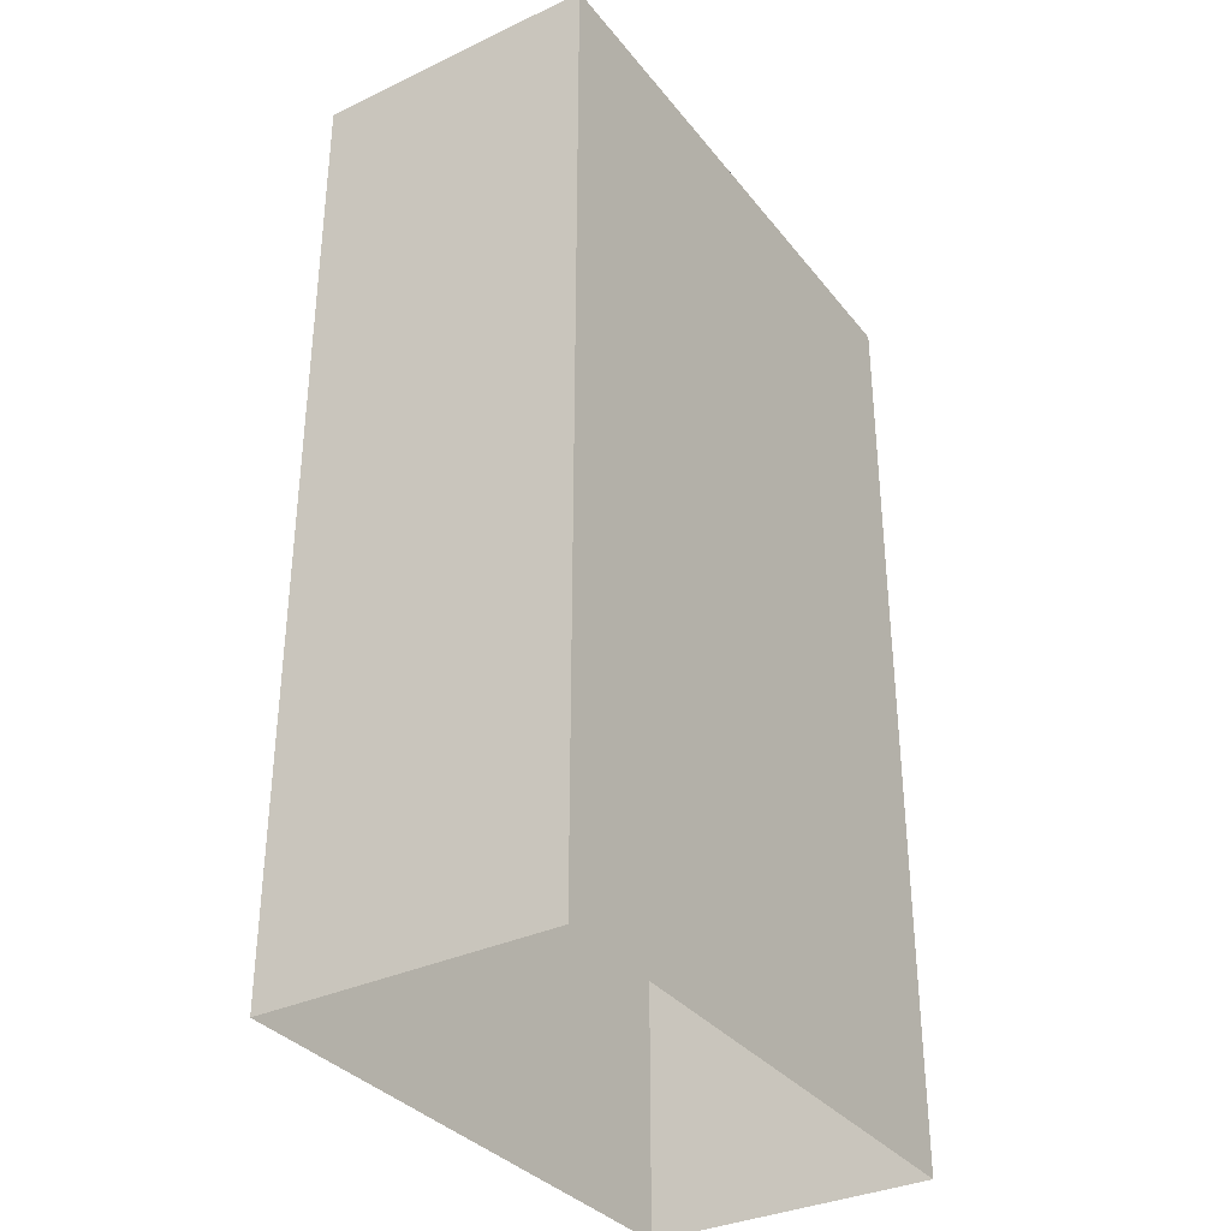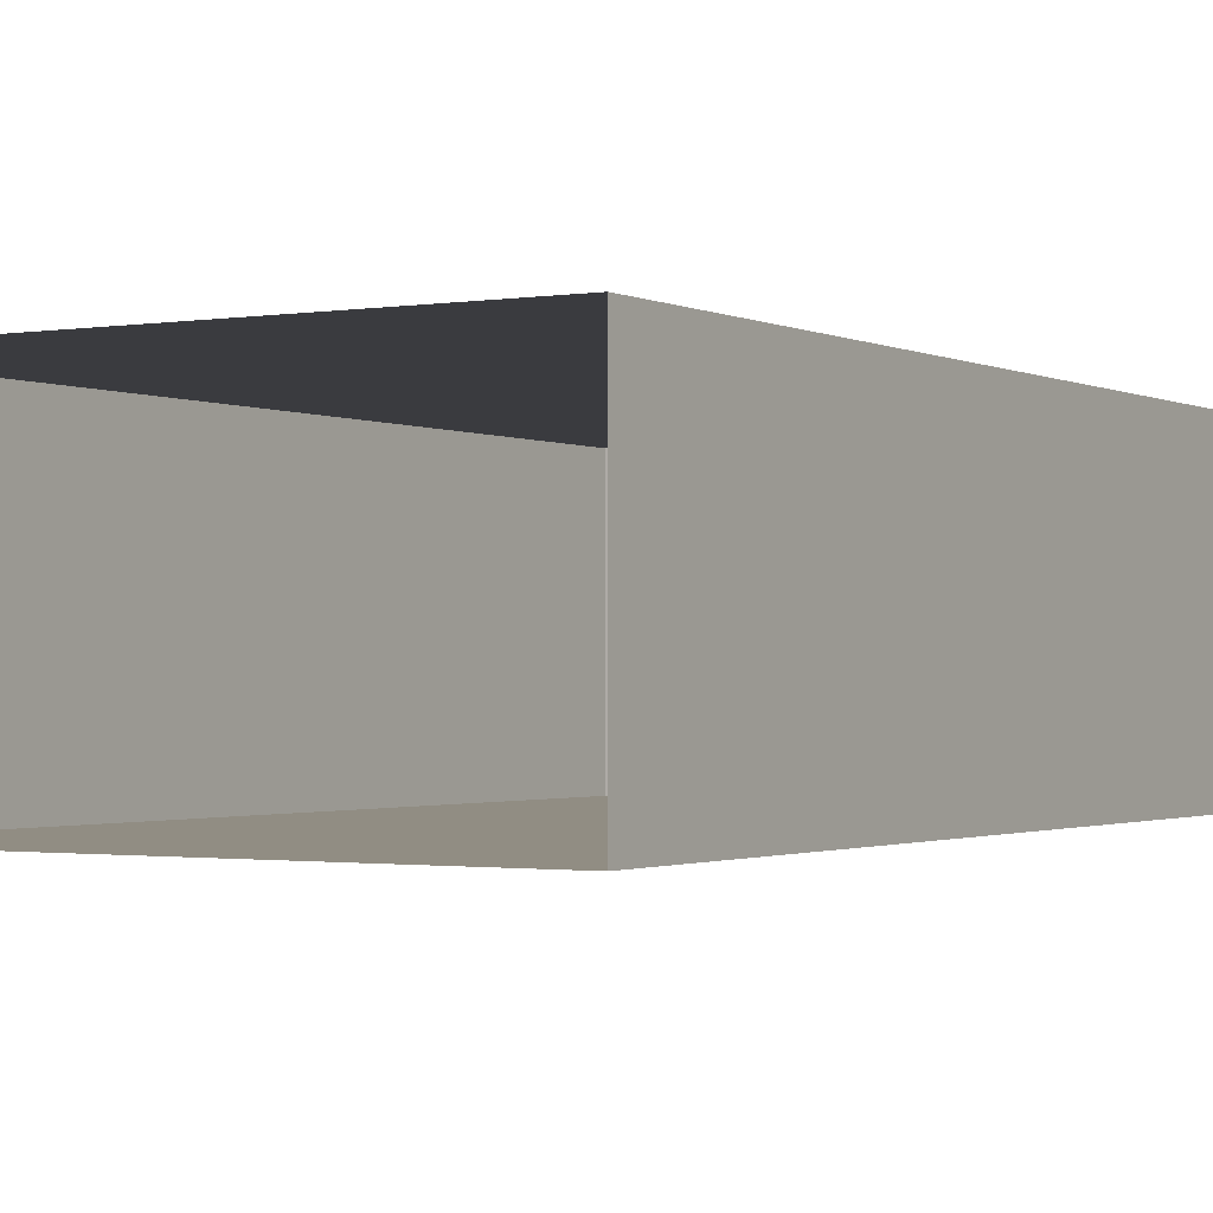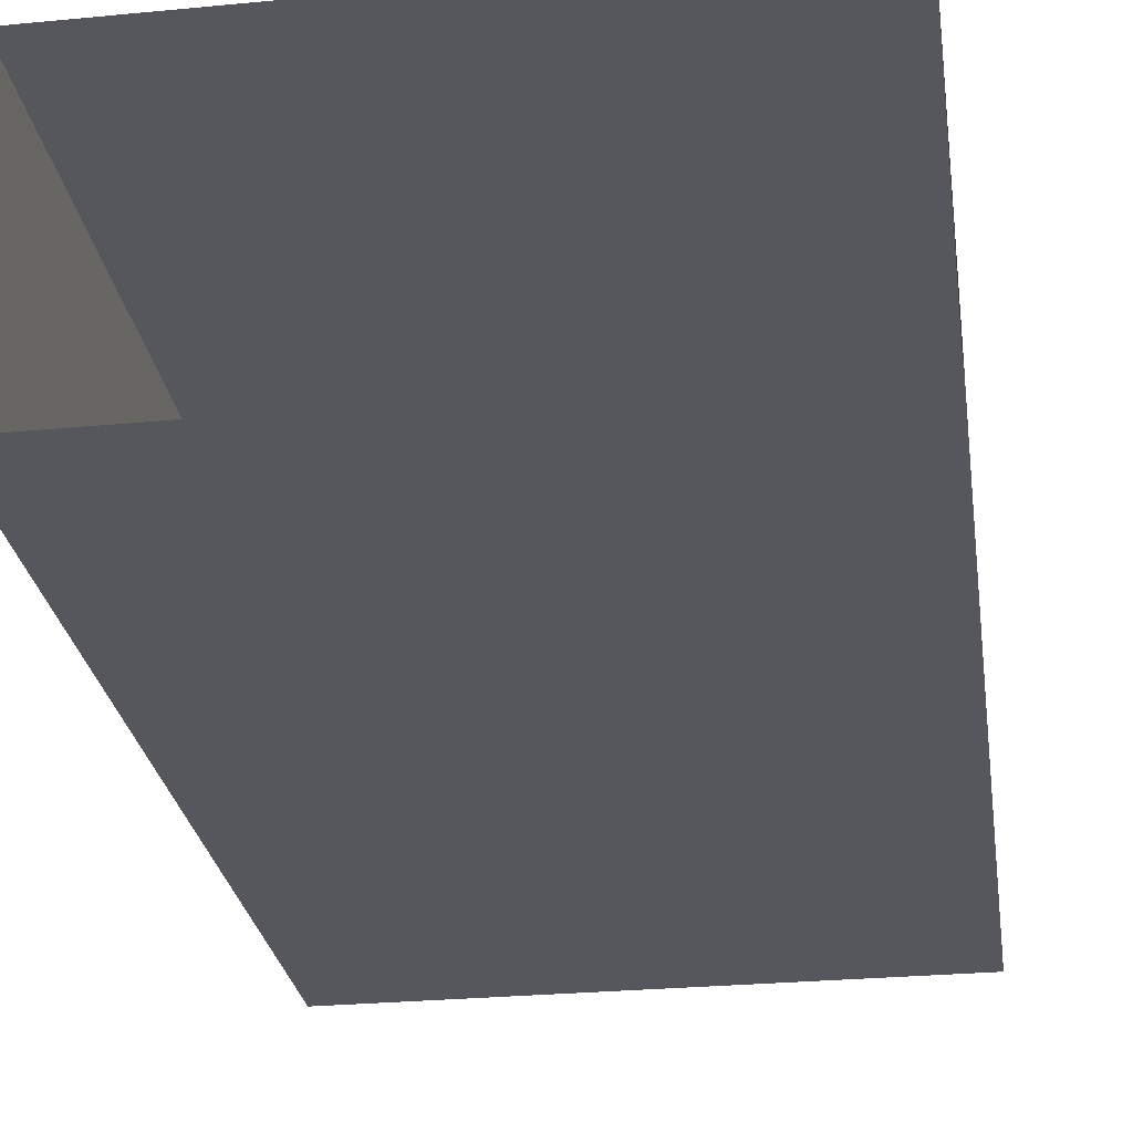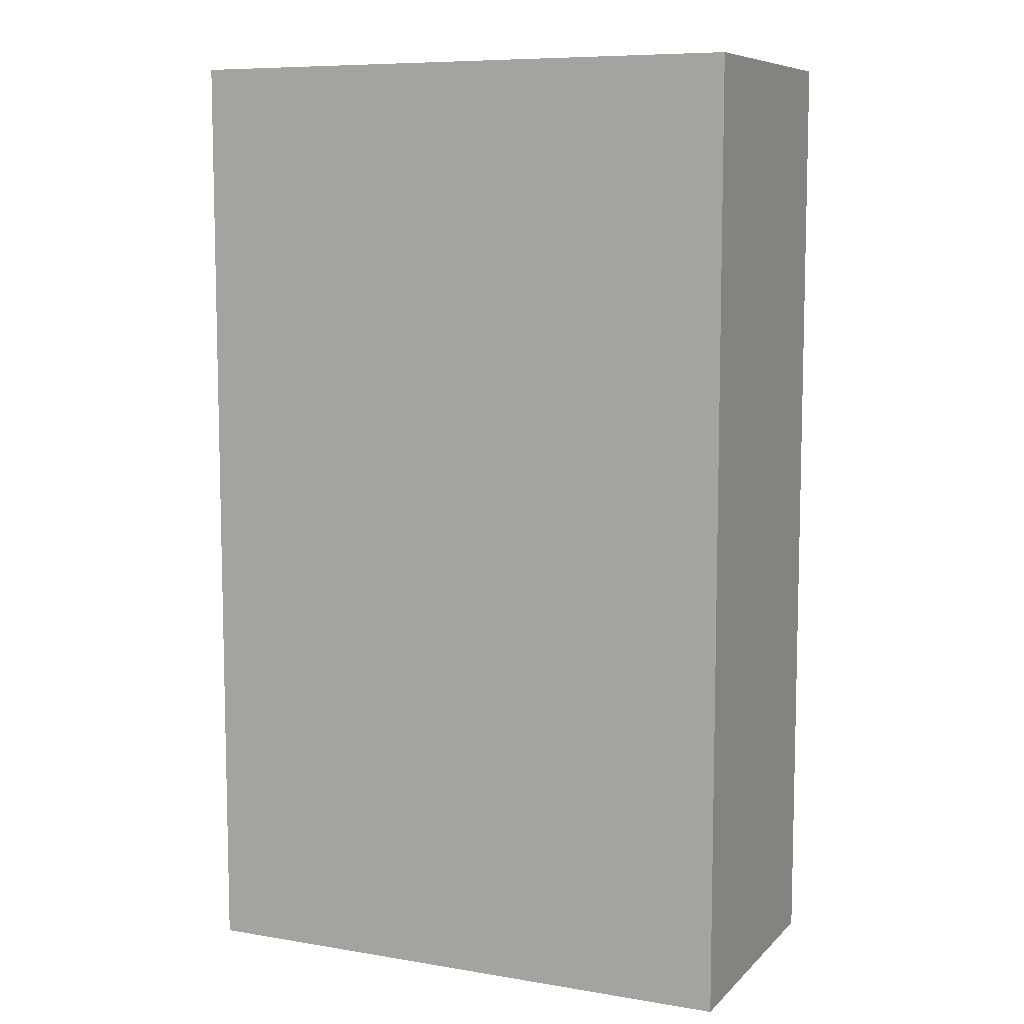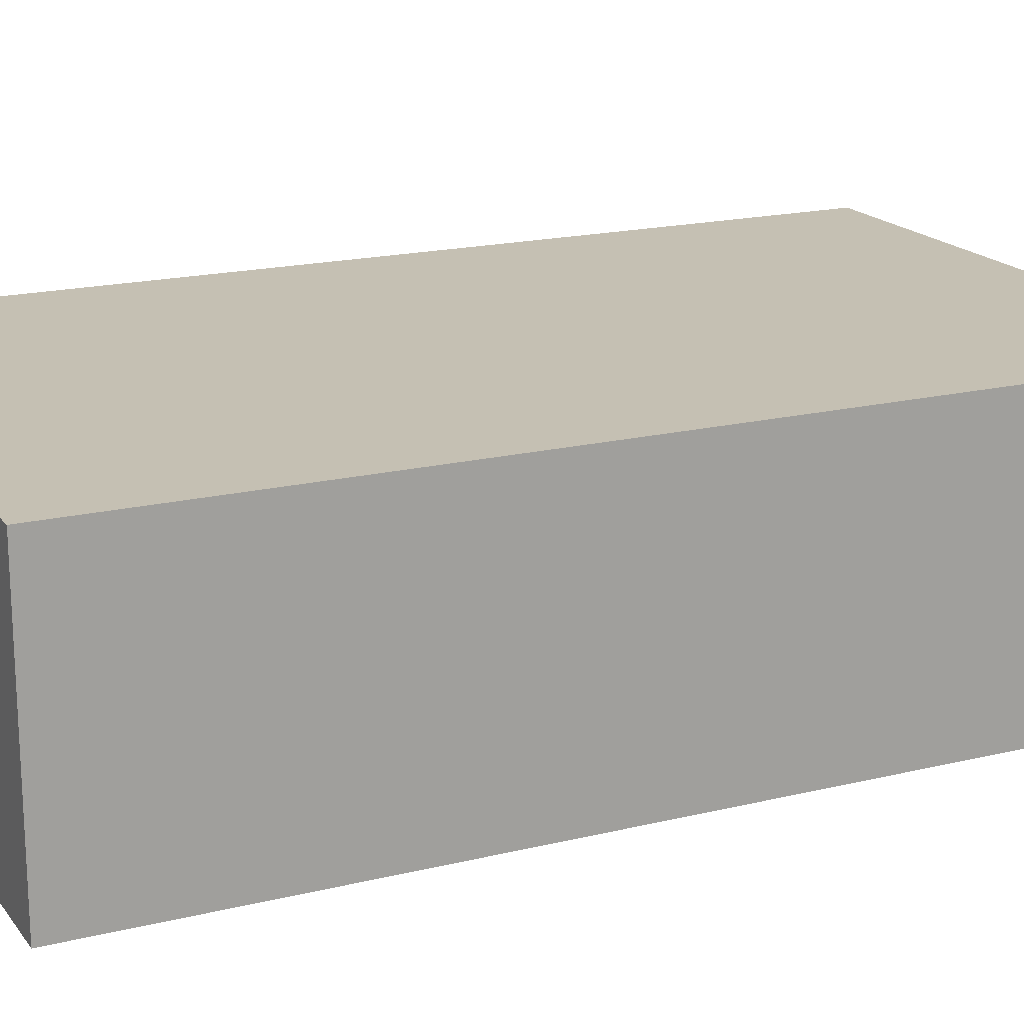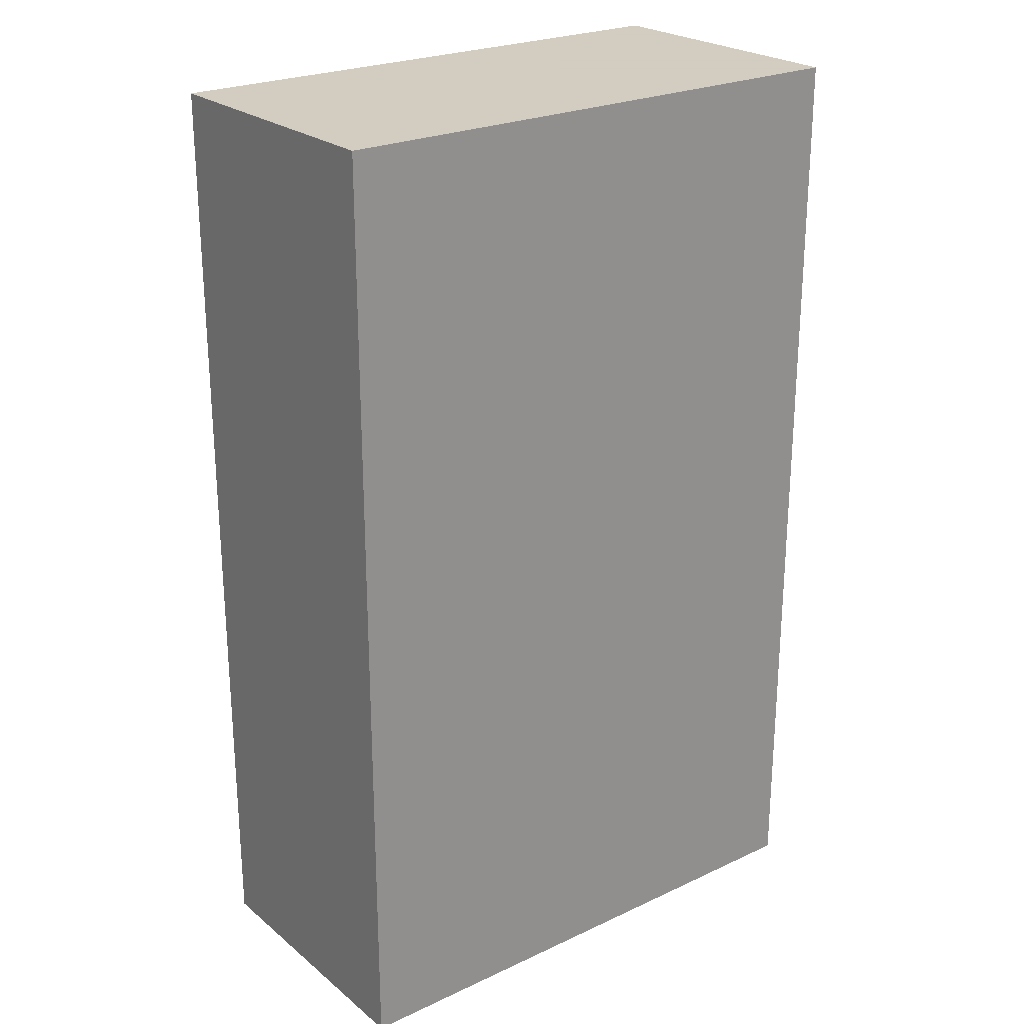
<metadata>
{"format":"obj","ext":"obj","renderer":"f3d","projection":"perspective","resolution":1024,"background":"white","views":[{"elev":-34.2,"azim":122.5,"up":"+Y"},{"elev":-1.3,"azim":30.9,"up":"+Z"},{"elev":-27.6,"azim":8.3,"up":"+Z"},{"elev":8.4,"azim":-155.6,"up":"+Y"},{"elev":18.1,"azim":-115.4,"up":"+Z"},{"elev":24.3,"azim":-37.5,"up":"+Y"}]}
</metadata>
<code>
g Onion_WallBlock
v -0.6 5.684e-16 0.3
v -0.6 2 0.3
v 0.6 2 0.3
v 0.6 5.684e-16 0.3
v -0.6 2 0.3
v -0.6 2 -0.3
v 0.6 2 -0.3
v 0.6 2 0.3
v -0.6 2 -0.3
v -0.6 5.684e-16 -0.3
v 0.6 5.684e-16 -0.3
v 0.6 2 -0.3
v 0.6 5.684e-16 0.3
v 0.6 2 0.3
v 0.6 2 -0.3
v 0.6 5.684e-16 -0.3
v -0.6 5.684e-16 -0.3
v -0.6 2 -0.3
v -0.6 2 0.3
v -0.6 5.684e-16 0.3
g Onion_WallBlock_0
f 3 2 1
f 4 3 1
f 7 6 5
f 8 7 5
f 11 10 9
f 12 11 9
f 15 14 13
f 16 15 13
f 19 18 17
f 20 19 17

</code>
